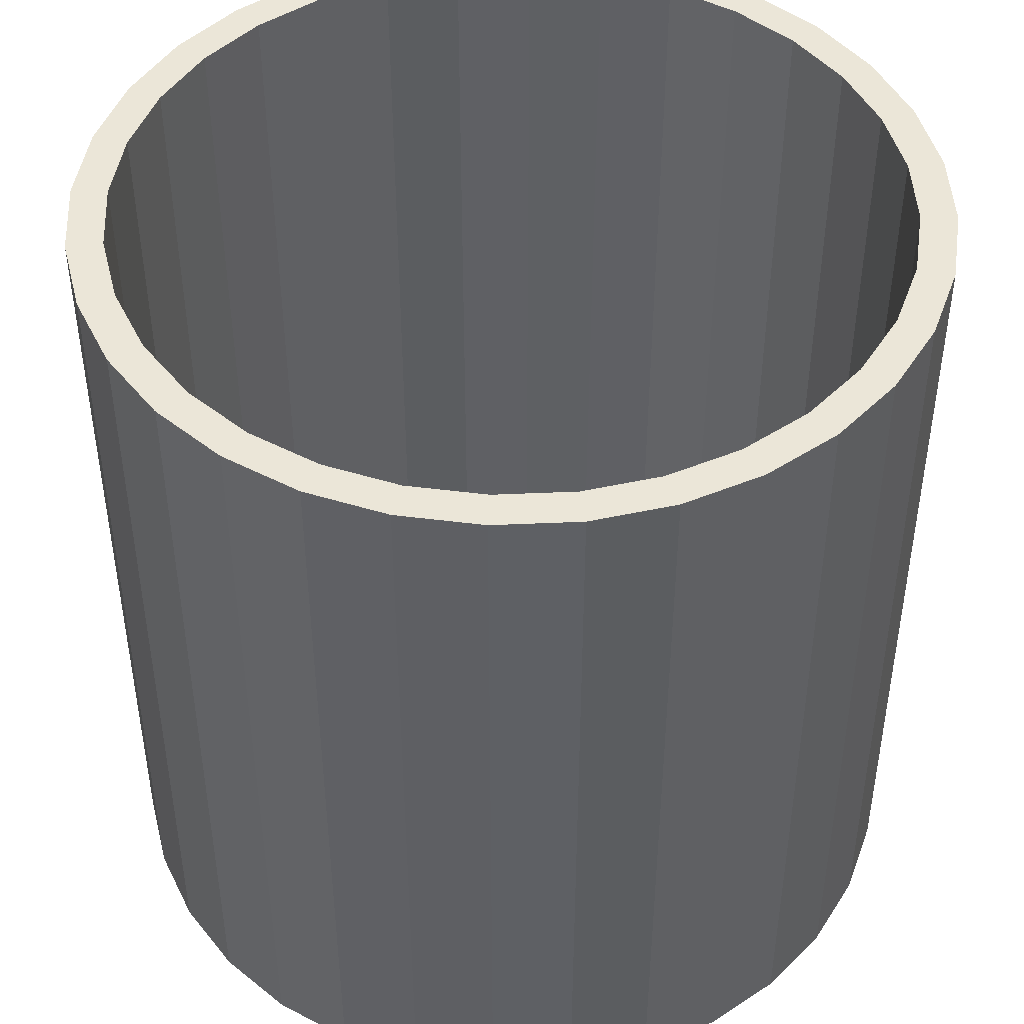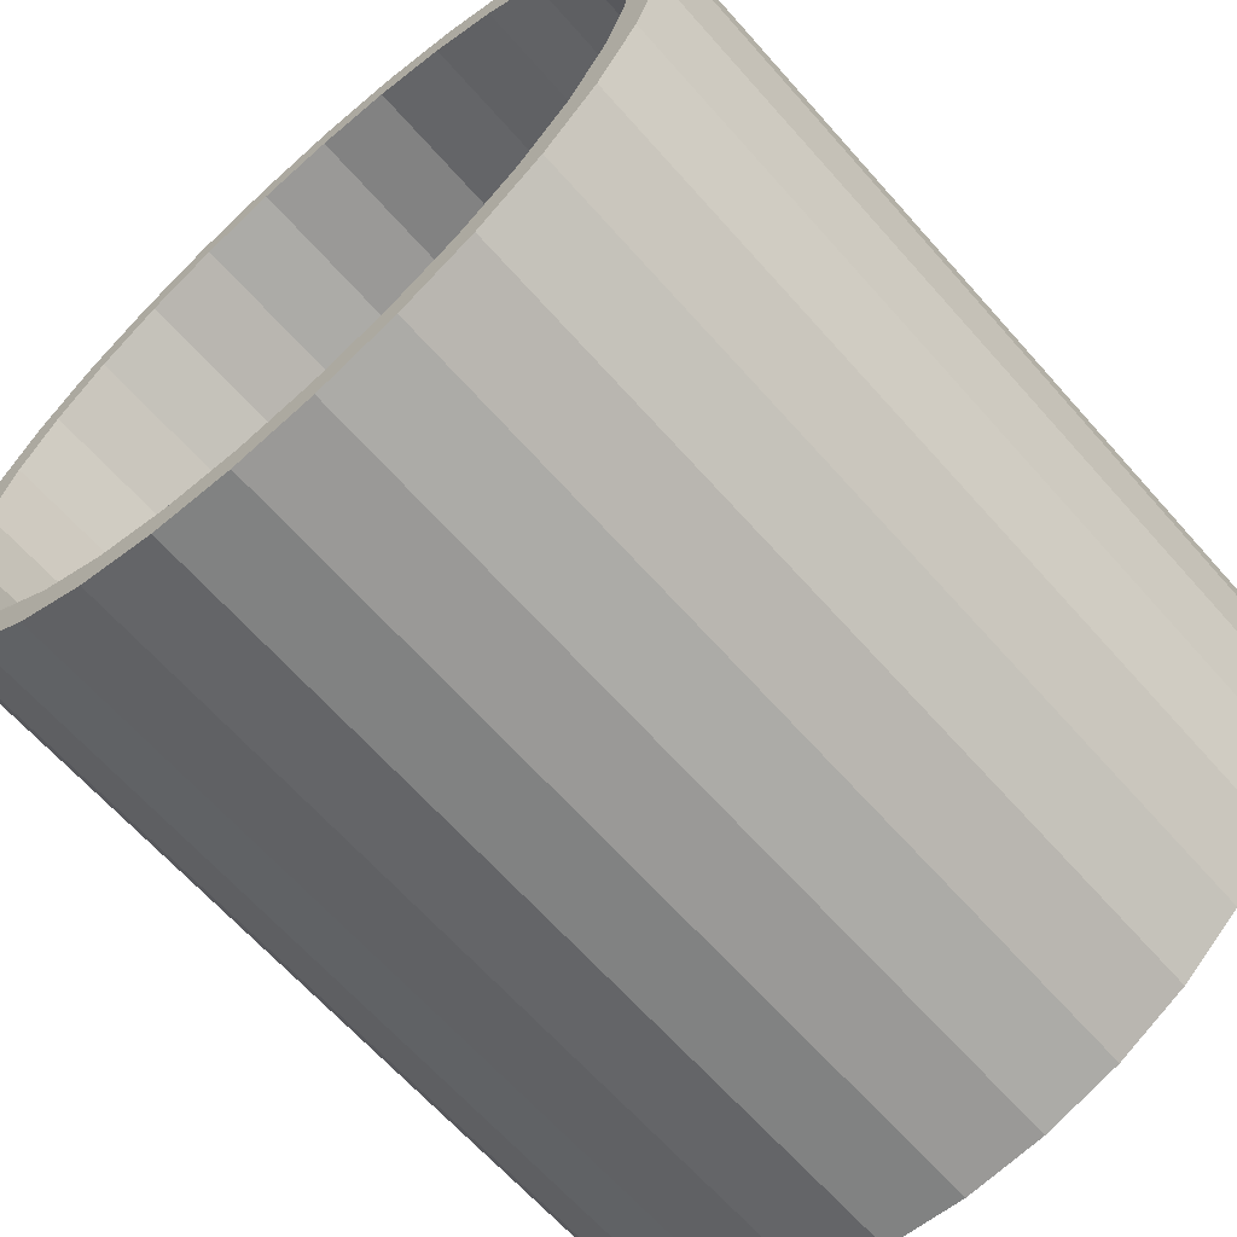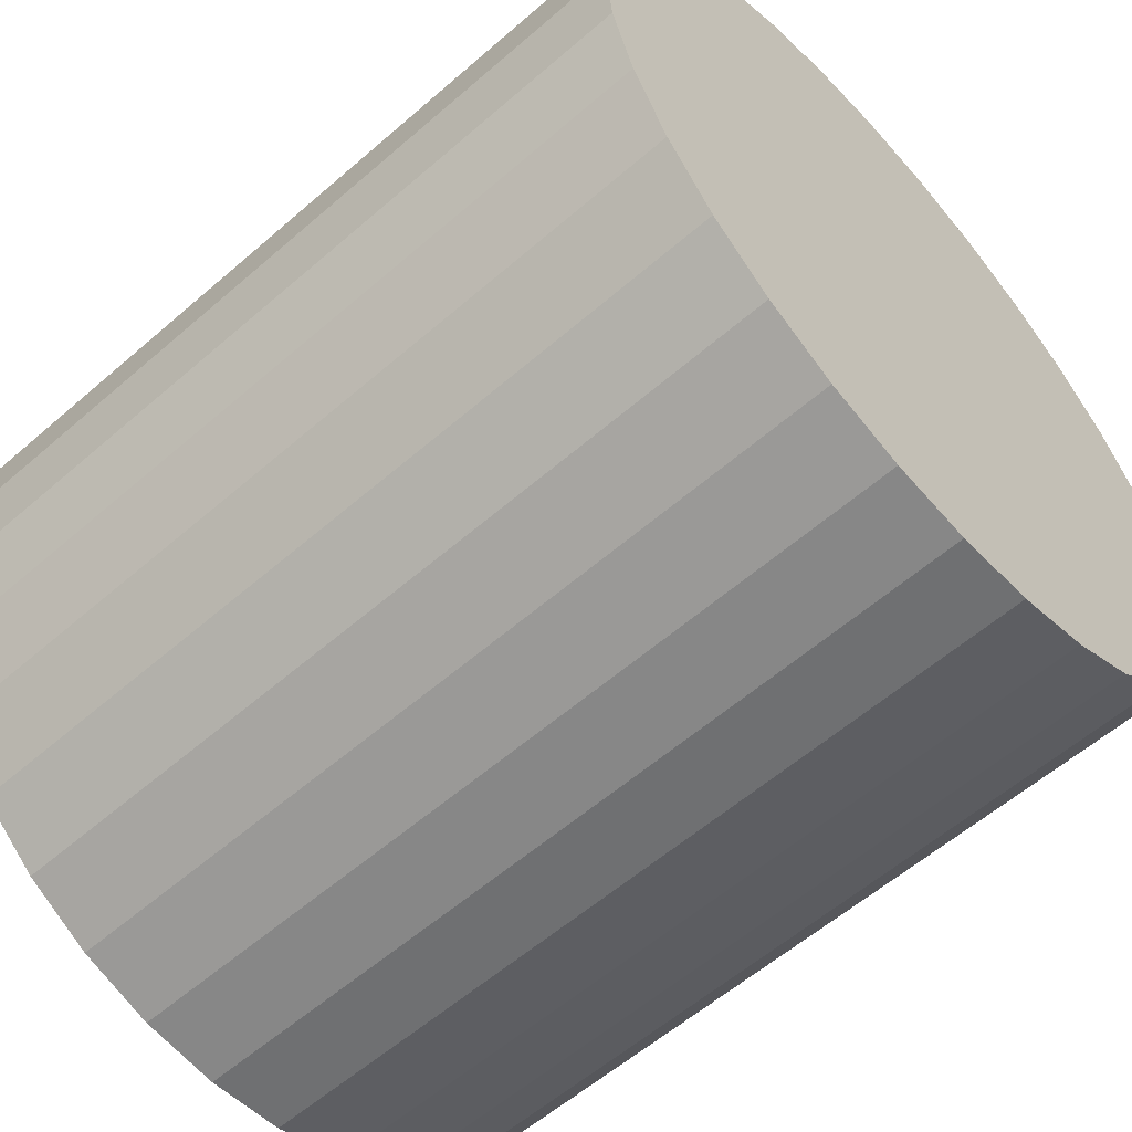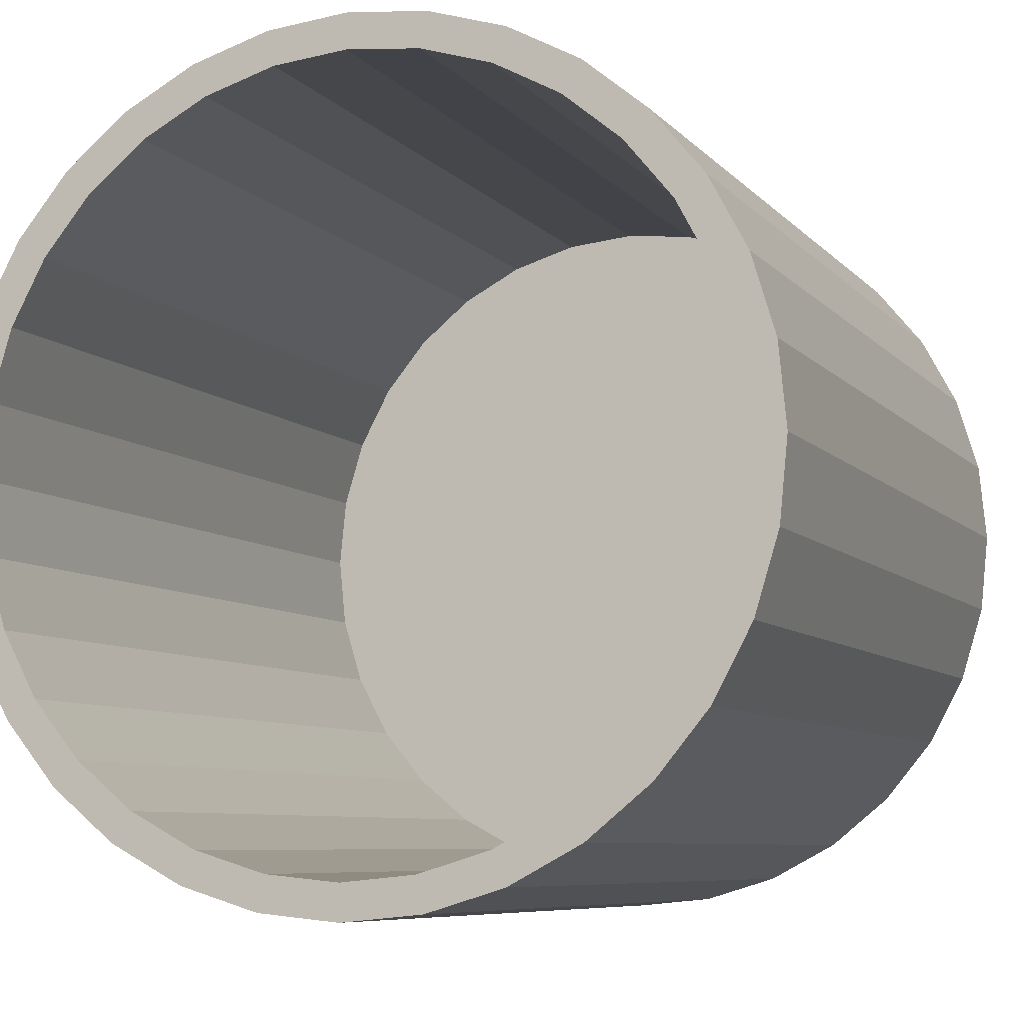
<metadata>
{"format":"obj","ext":"obj","renderer":"f3d","projection":"perspective","resolution":1024,"background":"white","views":[{"elev":46.1,"azim":-121.0,"up":"+Y"},{"elev":-64.9,"azim":-138.6,"up":"+Z"},{"elev":-58.8,"azim":-48.2,"up":"+Z"},{"elev":-7.3,"azim":-158.4,"up":"+Z"}]}
</metadata>
<code>
o Cylinder
v 0 0.01081 -0.5617
v 0 1.134 -0.5617
v 0.1096 0.01081 -0.5509
v 0.1096 1.134 -0.5509
v 0.2149 0.01081 -0.5189
v 0.2149 1.134 -0.5189
v 0.312 0.01081 -0.467
v 0.312 1.134 -0.467
v 0.3972 0.01081 -0.3972
v 0.3972 1.134 -0.3972
v 0.467 0.01081 -0.312
v 0.467 1.134 -0.312
v 0.5189 0.01081 -0.2149
v 0.5189 1.134 -0.2149
v 0.5509 0.01081 -0.1096
v 0.5509 1.134 -0.1096
v 0.5617 0.01081 -0
v 0.5617 1.134 -0
v 0.5509 0.01081 0.1096
v 0.5509 1.134 0.1096
v 0.5189 0.01081 0.2149
v 0.5189 1.134 0.2149
v 0.467 0.01081 0.312
v 0.467 1.134 0.312
v 0.3972 0.01081 0.3972
v 0.3972 1.134 0.3972
v 0.312 0.01081 0.467
v 0.312 1.134 0.467
v 0.2149 0.01081 0.5189
v 0.2149 1.134 0.5189
v 0.1096 0.01081 0.5509
v 0.1096 1.134 0.5509
v -0 0.01081 0.5617
v -0 1.134 0.5617
v -0.1096 0.01081 0.5509
v -0.1096 1.134 0.5509
v -0.2149 0.01081 0.5189
v -0.2149 1.134 0.5189
v -0.312 0.01081 0.467
v -0.312 1.134 0.467
v -0.3972 0.01081 0.3972
v -0.3972 1.134 0.3972
v -0.467 0.01081 0.312
v -0.467 1.134 0.312
v -0.5189 0.01081 0.2149
v -0.5189 1.134 0.2149
v -0.5509 0.01081 0.1096
v -0.5509 1.134 0.1096
v -0.5617 0.01081 -1e-06
v -0.5617 1.134 -1e-06
v -0.5509 0.01081 -0.1096
v -0.5509 1.134 -0.1096
v -0.5189 0.01081 -0.2149
v -0.5189 1.134 -0.2149
v -0.467 0.01081 -0.312
v -0.467 1.134 -0.312
v -0.3972 0.01081 -0.3972
v -0.3972 1.134 -0.3972
v -0.312 0.01081 -0.467
v -0.312 1.134 -0.467
v -0.2149 0.01081 -0.5189
v -0.2149 1.134 -0.5189
v -0.1096 0.01081 -0.5509
v -0.1096 1.134 -0.5509
v -0 0.05639 -0.5123
v 0.09994 0.05639 -0.5024
v 0.1003 1.134 -0.5042
v -0 1.134 -0.5141
v 0.196 0.05639 -0.4733
v 0.1967 1.134 -0.4749
v 0.2846 0.05639 -0.4259
v 0.2856 1.134 -0.4274
v 0.3622 0.05639 -0.3622
v 0.3635 1.134 -0.3635
v 0.4259 0.05639 -0.2846
v 0.4274 1.134 -0.2856
v 0.4733 0.05639 -0.196
v 0.4749 1.134 -0.1967
v 0.5024 0.05639 -0.09994
v 0.5042 1.134 -0.1003
v 0.5123 0.05639 -0
v 0.5141 1.134 -0
v 0.5024 0.05639 0.09994
v 0.5042 1.134 0.1003
v 0.4733 0.05639 0.196
v 0.4749 1.134 0.1967
v 0.4259 0.05639 0.2846
v 0.4274 1.134 0.2856
v 0.3622 0.05639 0.3622
v 0.3635 1.134 0.3635
v 0.2846 0.05639 0.4259
v 0.2856 1.134 0.4274
v 0.196 0.05639 0.4733
v 0.1967 1.134 0.4749
v 0.09994 0.05639 0.5024
v 0.1003 1.134 0.5042
v -0 0.05639 0.5123
v -0 1.134 0.5141
v -0.09994 0.05639 0.5024
v -0.1003 1.134 0.5042
v -0.196 0.05639 0.4733
v -0.1967 1.134 0.4749
v -0.2846 0.05639 0.4259
v -0.2856 1.134 0.4274
v -0.3622 0.05639 0.3622
v -0.3635 1.134 0.3635
v -0.4259 0.05639 0.2846
v -0.4274 1.134 0.2856
v -0.4733 0.05639 0.196
v -0.4749 1.134 0.1967
v -0.5024 0.05639 0.09994
v -0.5042 1.134 0.1003
v -0.5123 0.05639 -0
v -0.5141 1.134 -0
v -0.5024 0.05639 -0.09994
v -0.5042 1.134 -0.1003
v -0.4733 0.05639 -0.196
v -0.4749 1.134 -0.1967
v -0.4259 0.05639 -0.2846
v -0.4274 1.134 -0.2856
v -0.3622 0.05639 -0.3622
v -0.3635 1.134 -0.3635
v -0.2846 0.05639 -0.4259
v -0.2856 1.134 -0.4274
v -0.196 0.05639 -0.4733
v -0.1967 1.134 -0.4749
v -0.09994 0.05639 -0.5024
v -0.1003 1.134 -0.5042
v 0 0.2478 -0.5617
v 0.1096 0.2478 -0.5509
v 0.2149 0.2478 -0.5189
v 0.312 0.2478 -0.467
v 0.3972 0.2478 -0.3972
v 0.467 0.2478 -0.312
v 0.5189 0.2478 -0.2149
v 0.5509 0.2478 -0.1096
v 0.5617 0.2478 -0
v 0.5509 0.2478 0.1096
v 0.5189 0.2478 0.2149
v 0.467 0.2478 0.312
v 0.3972 0.2478 0.3972
v 0.312 0.2478 0.467
v 0.2149 0.2478 0.5189
v 0.1096 0.2478 0.5509
v -0 0.2478 0.5617
v -0.1096 0.2478 0.5509
v -0.2149 0.2478 0.5189
v -0.312 0.2478 0.467
v -0.3972 0.2478 0.3972
v -0.467 0.2478 0.312
v -0.5189 0.2478 0.2149
v -0.5509 0.2478 0.1096
v -0.5617 0.2478 -1e-06
v -0.5509 0.2478 -0.1096
v -0.5189 0.2478 -0.2149
v -0.467 0.2478 -0.312
v -0.3972 0.2478 -0.3972
v -0.312 0.2478 -0.467
v -0.2149 0.2478 -0.5189
v -0.1096 0.2478 -0.5509
v -0 0.01081 -0.4863
v 0.09487 0.01081 -0.4769
v 0.1861 0.01081 -0.4493
v 0.2702 0.01081 -0.4043
v 0.3439 0.01081 -0.3439
v 0.4043 0.01081 -0.2702
v 0.4493 0.01081 -0.1861
v 0.4769 0.01081 -0.09487
v 0.4863 0.01081 -0
v 0.4769 0.01081 0.09487
v 0.4493 0.01081 0.1861
v 0.4043 0.01081 0.2702
v 0.3439 0.01081 0.3439
v 0.2702 0.01081 0.4043
v 0.1861 0.01081 0.4493
v 0.09487 0.01081 0.4769
v -0 0.01081 0.4863
v -0.09487 0.01081 0.4769
v -0.1861 0.01081 0.4493
v -0.2702 0.01081 0.4043
v -0.3439 0.01081 0.3439
v -0.4043 0.01081 0.2702
v -0.4493 0.01081 0.1861
v -0.4769 0.01081 0.09487
v -0.4863 0.01081 -0
v -0.4769 0.01081 -0.09487
v -0.4493 0.01081 -0.1861
v -0.4043 0.01081 -0.2702
v -0.3439 0.01081 -0.3439
v -0.2702 0.01081 -0.4043
v -0.1861 0.01081 -0.4493
v -0.09487 0.01081 -0.4769
v 0.4274 1.134 -0.2856
v 0.4749 1.134 -0.1967
v -0.5141 1.134 -0
v -0.5042 1.134 -0.1003
v 0.3635 1.134 0.3635
v 0.2856 1.134 0.4274
v -0.1003 1.134 -0.5042
v -0 1.134 -0.5141
v -0.2856 1.134 0.4274
v -0.3635 1.134 0.3635
v 0.5042 1.134 -0.1003
v 0.5141 1.134 -0
v -0.4749 1.134 -0.1967
v -0.4274 1.134 -0.2856
v 0.1967 1.134 0.4749
v 0.1003 1.134 0.5042
v 0.1967 1.134 -0.4749
v 0.2856 1.134 -0.4274
v -0.4274 1.134 0.2856
v -0.4749 1.134 0.1967
v 0.5042 1.134 0.1003
v 0.4749 1.134 0.1967
v -0.3635 1.134 -0.3635
v -0.2856 1.134 -0.4274
v -0 1.134 0.5141
v -0.1003 1.134 0.5042
v 0.3635 1.134 -0.3635
v -0.5042 1.134 0.1003
v 0.4274 1.134 0.2856
v -0.1967 1.134 -0.4749
v -0.1967 1.134 0.4749
v 0.1003 1.134 -0.5042
v 0.4749 1.134 -0.1967
v 0.1003 1.134 -0.5042
v -0.1967 1.134 0.4749
v -0.1967 1.134 -0.4749
v -0.1003 1.134 -0.5042
v 0.3635 1.134 0.3635
v -0.5141 1.134 -0
v 0.4274 1.134 -0.2856
v -0.3635 1.134 0.3635
v -0 1.134 -0.5141
v 0.2856 1.134 0.4274
v -0.5042 1.134 -0.1003
v 0.1967 1.134 0.4749
v -0.4749 1.134 -0.1967
v 0.5042 1.134 -0.1003
v -0.2856 1.134 0.4274
v 0.2856 1.134 -0.4274
v 0.1003 1.134 0.5042
v -0.4274 1.134 -0.2856
v 0.5141 1.134 -0
v -0.1003 1.134 0.5042
v -0.2856 1.134 -0.4274
v 0.4749 1.134 0.1967
v -0.4749 1.134 0.1967
v -0.3635 1.134 -0.3635
v 0.5042 1.134 0.1003
v -0.4274 1.134 0.2856
v 0.1967 1.134 -0.4749
v 0.4274 1.134 0.2856
v -0.5042 1.134 0.1003
v 0.3635 1.134 -0.3635
v -0 1.134 0.5141
v 0.5156 1.134 -0.2135
v -0.5473 1.134 -0.1089
v 0.31 1.134 0.464
v -0 1.134 -0.558
v -0.3946 1.134 0.3946
v 0.558 1.134 -0
v -0.464 1.134 -0.31
v 0.1089 1.134 0.5473
v 0.31 1.134 -0.464
v -0.5156 1.134 0.2135
v 0.5156 1.134 0.2135
v -0.31 1.134 -0.464
v -0.1089 1.134 0.5473
v 0.464 1.134 -0.31
v -0.558 1.134 -1e-06
v 0.3946 1.134 0.3946
v -0.1089 1.134 -0.5473
v -0.31 1.134 0.464
v 0.5473 1.134 -0.1089
v -0.5156 1.134 -0.2135
v 0.2135 1.134 0.5156
v 0.2135 1.134 -0.5156
v -0.464 1.134 0.31
v 0.5473 1.134 0.1089
v -0.3946 1.134 -0.3946
v -0 1.134 0.558
v 0.3946 1.134 -0.3946
v -0.5473 1.134 0.1089
v 0.464 1.134 0.31
v -0.2135 1.134 -0.5156
v -0.2135 1.134 0.5156
v 0.1089 1.134 -0.5473
f 129 2 4
f 129 4 130
f 130 4 6
f 130 6 131
f 131 6 8
f 131 8 132
f 132 8 10
f 132 10 133
f 133 10 12
f 133 12 134
f 134 12 14
f 134 14 135
f 135 14 16
f 135 16 136
f 136 16 18
f 136 18 137
f 137 18 20
f 137 20 138
f 138 20 22
f 138 22 139
f 139 22 24
f 139 24 140
f 140 24 26
f 140 26 141
f 141 26 28
f 141 28 142
f 142 28 30
f 142 30 143
f 143 30 32
f 143 32 144
f 144 32 34
f 144 34 145
f 145 34 36
f 145 36 146
f 146 36 38
f 146 38 147
f 147 38 40
f 147 40 148
f 148 40 42
f 148 42 149
f 149 42 44
f 149 44 150
f 150 44 46
f 150 46 151
f 151 46 48
f 151 48 152
f 152 48 50
f 152 50 153
f 153 50 52
f 153 52 154
f 154 52 54
f 154 54 155
f 155 54 56
f 155 56 156
f 156 56 58
f 156 58 157
f 157 58 60
f 157 60 158
f 158 60 62
f 158 62 159
f 160 64 2
f 160 2 129
f 159 62 64
f 159 64 160
f 161 162 192
f 162 191 192
f 162 163 191
f 163 190 191
f 163 164 190
f 164 189 190
f 164 165 189
f 165 188 189
f 165 166 188
f 166 187 188
f 166 167 187
f 167 186 187
f 167 168 186
f 168 185 186
f 168 169 185
f 169 184 185
f 169 170 184
f 170 183 184
f 170 171 183
f 171 182 183
f 171 172 182
f 172 181 182
f 172 173 181
f 173 180 181
f 173 174 180
f 174 179 180
f 174 175 179
f 175 178 179
f 175 176 178
f 176 177 178
f 65 66 67
f 65 67 68
f 66 69 70
f 66 70 67
f 69 71 72
f 69 72 70
f 71 73 74
f 71 74 72
f 73 75 76
f 73 76 74
f 75 77 78
f 75 78 76
f 77 79 80
f 77 80 78
f 79 81 82
f 79 82 80
f 81 83 84
f 81 84 82
f 83 85 86
f 83 86 84
f 85 87 88
f 85 88 86
f 87 89 90
f 87 90 88
f 89 91 92
f 89 92 90
f 91 93 94
f 91 94 92
f 93 95 96
f 93 96 94
f 95 97 98
f 95 98 96
f 97 99 100
f 97 100 98
f 99 101 102
f 99 102 100
f 101 103 104
f 101 104 102
f 103 105 106
f 103 106 104
f 105 107 108
f 105 108 106
f 107 109 110
f 107 110 108
f 109 111 112
f 109 112 110
f 111 113 114
f 111 114 112
f 113 115 116
f 113 116 114
f 115 117 118
f 115 118 116
f 117 119 120
f 117 120 118
f 119 121 122
f 119 122 120
f 121 123 124
f 121 124 122
f 123 125 126
f 123 126 124
f 127 65 68
f 127 68 128
f 125 127 128
f 125 128 126
f 65 127 66
f 127 125 66
f 125 69 66
f 125 123 69
f 123 71 69
f 123 121 71
f 121 73 71
f 121 119 73
f 119 75 73
f 119 117 75
f 117 77 75
f 117 115 77
f 115 79 77
f 115 113 79
f 113 81 79
f 113 111 81
f 111 83 81
f 111 109 83
f 109 85 83
f 109 107 85
f 107 87 85
f 107 105 87
f 105 89 87
f 105 103 89
f 103 91 89
f 103 101 91
f 101 93 91
f 101 99 93
f 99 95 93
f 99 97 95
f 225 232 76
f 225 76 78
f 236 231 114
f 236 114 116
f 235 230 90
f 235 90 92
f 234 229 128
f 234 128 68
f 233 240 104
f 233 104 106
f 244 239 80
f 244 80 82
f 243 238 118
f 243 118 120
f 242 237 94
f 242 94 96
f 241 252 70
f 241 70 72
f 248 251 108
f 248 108 110
f 247 250 84
f 247 84 86
f 246 249 122
f 246 122 124
f 245 256 98
f 245 98 100
f 232 255 74
f 232 74 76
f 231 254 112
f 231 112 114
f 230 253 88
f 230 88 90
f 229 228 126
f 229 126 128
f 240 227 102
f 240 102 104
f 239 225 78
f 239 78 80
f 238 236 116
f 238 116 118
f 237 235 92
f 237 92 94
f 252 226 67
f 252 67 70
f 251 233 106
f 251 106 108
f 250 244 82
f 250 82 84
f 249 243 120
f 249 120 122
f 256 242 96
f 256 96 98
f 255 241 72
f 255 72 74
f 254 248 110
f 254 110 112
f 226 234 68
f 226 68 67
f 253 247 86
f 253 86 88
f 228 246 124
f 228 124 126
f 227 245 100
f 227 100 102
f 1 129 130
f 1 130 3
f 3 130 131
f 3 131 5
f 5 131 132
f 5 132 7
f 7 132 133
f 7 133 9
f 9 133 134
f 9 134 11
f 11 134 135
f 11 135 13
f 13 135 136
f 13 136 15
f 15 136 137
f 15 137 17
f 17 137 138
f 17 138 19
f 19 138 139
f 19 139 21
f 21 139 140
f 21 140 23
f 23 140 141
f 23 141 25
f 25 141 142
f 25 142 27
f 27 142 143
f 27 143 29
f 29 143 144
f 29 144 31
f 31 144 145
f 31 145 33
f 33 145 146
f 33 146 35
f 35 146 147
f 35 147 37
f 37 147 148
f 37 148 39
f 39 148 149
f 39 149 41
f 41 149 150
f 41 150 43
f 43 150 151
f 43 151 45
f 45 151 152
f 45 152 47
f 47 152 153
f 47 153 49
f 49 153 154
f 49 154 51
f 51 154 155
f 51 155 53
f 53 155 156
f 53 156 55
f 55 156 157
f 55 157 57
f 57 157 158
f 57 158 59
f 59 158 159
f 59 159 61
f 129 1 63
f 129 63 160
f 61 159 160
f 61 160 63
f 1 3 162
f 1 162 161
f 163 162 3
f 163 3 5
f 164 163 5
f 164 5 7
f 165 164 7
f 165 7 9
f 166 165 9
f 166 9 11
f 167 166 11
f 167 11 13
f 168 167 13
f 168 13 15
f 169 168 15
f 169 15 17
f 170 169 17
f 170 17 19
f 171 170 19
f 171 19 21
f 172 171 21
f 172 21 23
f 173 172 23
f 173 23 25
f 174 173 25
f 174 25 27
f 175 174 27
f 175 27 29
f 176 175 29
f 176 29 31
f 177 176 31
f 177 31 33
f 178 177 33
f 178 33 35
f 179 178 35
f 179 35 37
f 180 179 37
f 180 37 39
f 181 180 39
f 181 39 41
f 182 181 41
f 182 41 43
f 183 182 43
f 183 43 45
f 184 183 45
f 184 45 47
f 185 184 47
f 185 47 49
f 186 185 49
f 186 49 51
f 187 186 51
f 187 51 53
f 188 187 53
f 188 53 55
f 189 188 55
f 189 55 57
f 190 189 57
f 190 57 59
f 191 190 59
f 191 59 61
f 192 191 61
f 192 61 63
f 63 1 161
f 63 161 192
f 257 270 193
f 257 193 194
f 258 271 195
f 258 195 196
f 259 272 197
f 259 197 198
f 260 273 199
f 260 199 200
f 261 274 201
f 261 201 202
f 262 275 203
f 262 203 204
f 263 276 205
f 263 205 206
f 264 277 207
f 264 207 208
f 265 278 209
f 265 209 210
f 266 279 211
f 266 211 212
f 267 280 213
f 267 213 214
f 268 281 215
f 268 215 216
f 269 282 217
f 269 217 218
f 270 283 219
f 270 219 193
f 271 284 220
f 271 220 195
f 272 285 221
f 272 221 197
f 273 286 222
f 273 222 199
f 274 287 223
f 274 223 201
f 275 257 194
f 275 194 203
f 276 258 196
f 276 196 205
f 277 259 198
f 277 198 207
f 278 288 224
f 278 224 209
f 279 261 202
f 279 202 211
f 280 262 204
f 280 204 213
f 281 263 206
f 281 206 215
f 282 264 208
f 282 208 217
f 283 265 210
f 283 210 219
f 284 266 212
f 284 212 220
f 288 260 200
f 288 200 224
f 285 267 214
f 285 214 221
f 286 268 216
f 286 216 222
f 287 269 218
f 287 218 223
f 202 201 240
f 202 240 233
f 212 211 251
f 212 251 248
f 195 220 254
f 195 254 231
f 205 196 236
f 205 236 238
f 197 221 253
f 197 253 230
f 214 213 250
f 214 250 247
f 207 198 235
f 207 235 237
f 217 208 242
f 217 242 256
f 209 224 226
f 209 226 252
f 199 222 228
f 199 228 229
f 219 210 241
f 219 241 255
f 223 218 245
f 223 245 227
f 211 202 233
f 211 233 251
f 220 212 248
f 220 248 254
f 194 193 232
f 194 232 225
f 204 203 239
f 204 239 244
f 196 195 231
f 196 231 236
f 206 205 238
f 206 238 243
f 216 215 249
f 216 249 246
f 208 207 237
f 208 237 242
f 198 197 230
f 198 230 235
f 218 217 256
f 218 256 245
f 201 223 227
f 201 227 240
f 210 209 252
f 210 252 241
f 193 219 255
f 193 255 232
f 213 204 244
f 213 244 250
f 203 194 225
f 203 225 239
f 224 200 234
f 224 234 226
f 221 214 247
f 221 247 253
f 215 206 243
f 215 243 249
f 222 216 246
f 222 246 228
f 200 199 229
f 200 229 234
f 14 12 270
f 14 270 257
f 52 50 271
f 52 271 258
f 28 26 272
f 28 272 259
f 2 64 273
f 2 273 260
f 42 40 274
f 42 274 261
f 18 16 275
f 18 275 262
f 56 54 276
f 56 276 263
f 32 30 277
f 32 277 264
f 8 6 278
f 8 278 265
f 46 44 279
f 46 279 266
f 22 20 280
f 22 280 267
f 60 58 281
f 60 281 268
f 36 34 282
f 36 282 269
f 12 10 283
f 12 283 270
f 50 48 284
f 50 284 271
f 26 24 285
f 26 285 272
f 64 62 286
f 64 286 273
f 40 38 287
f 40 287 274
f 16 14 257
f 16 257 275
f 54 52 258
f 54 258 276
f 30 28 259
f 30 259 277
f 6 4 288
f 6 288 278
f 44 42 261
f 44 261 279
f 20 18 262
f 20 262 280
f 58 56 263
f 58 263 281
f 34 32 264
f 34 264 282
f 10 8 265
f 10 265 283
f 48 46 266
f 48 266 284
f 4 2 260
f 4 260 288
f 24 22 267
f 24 267 285
f 62 60 268
f 62 268 286
f 38 36 269
f 38 269 287

</code>
